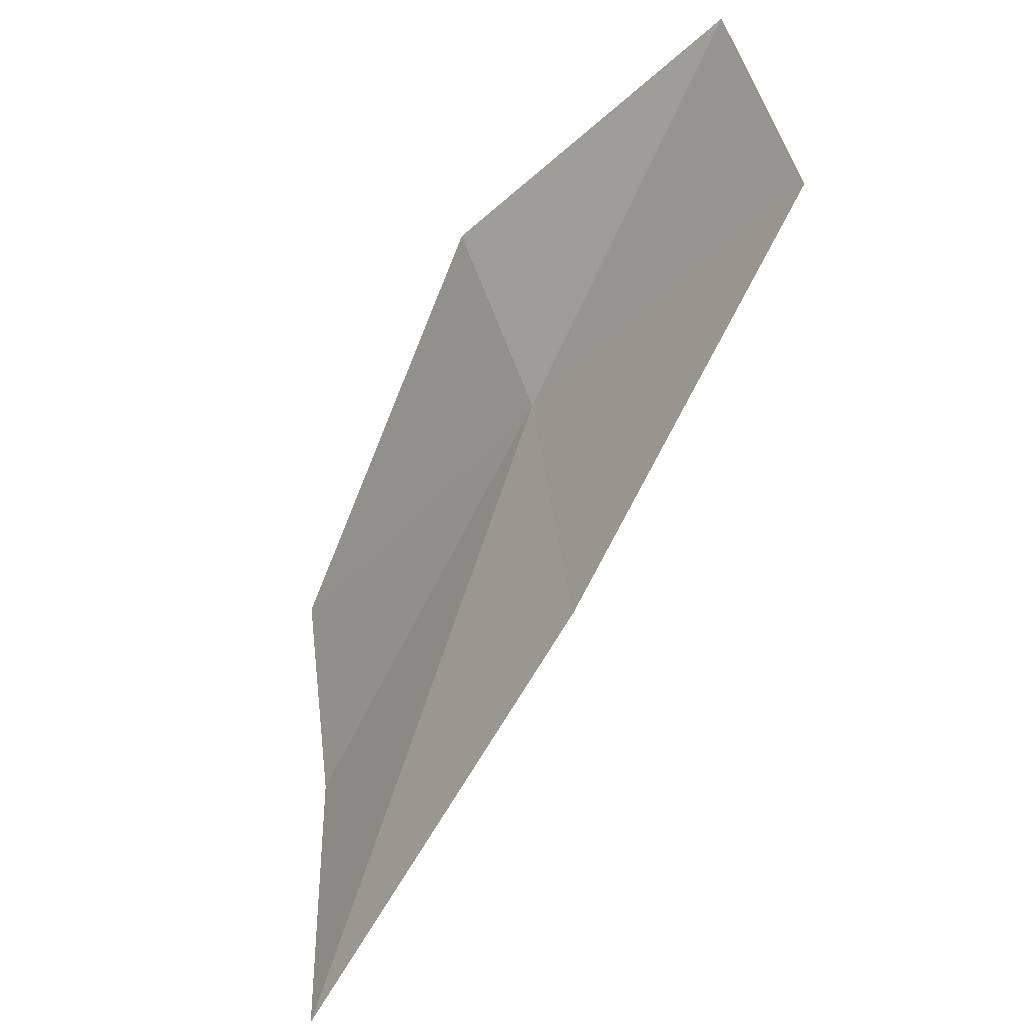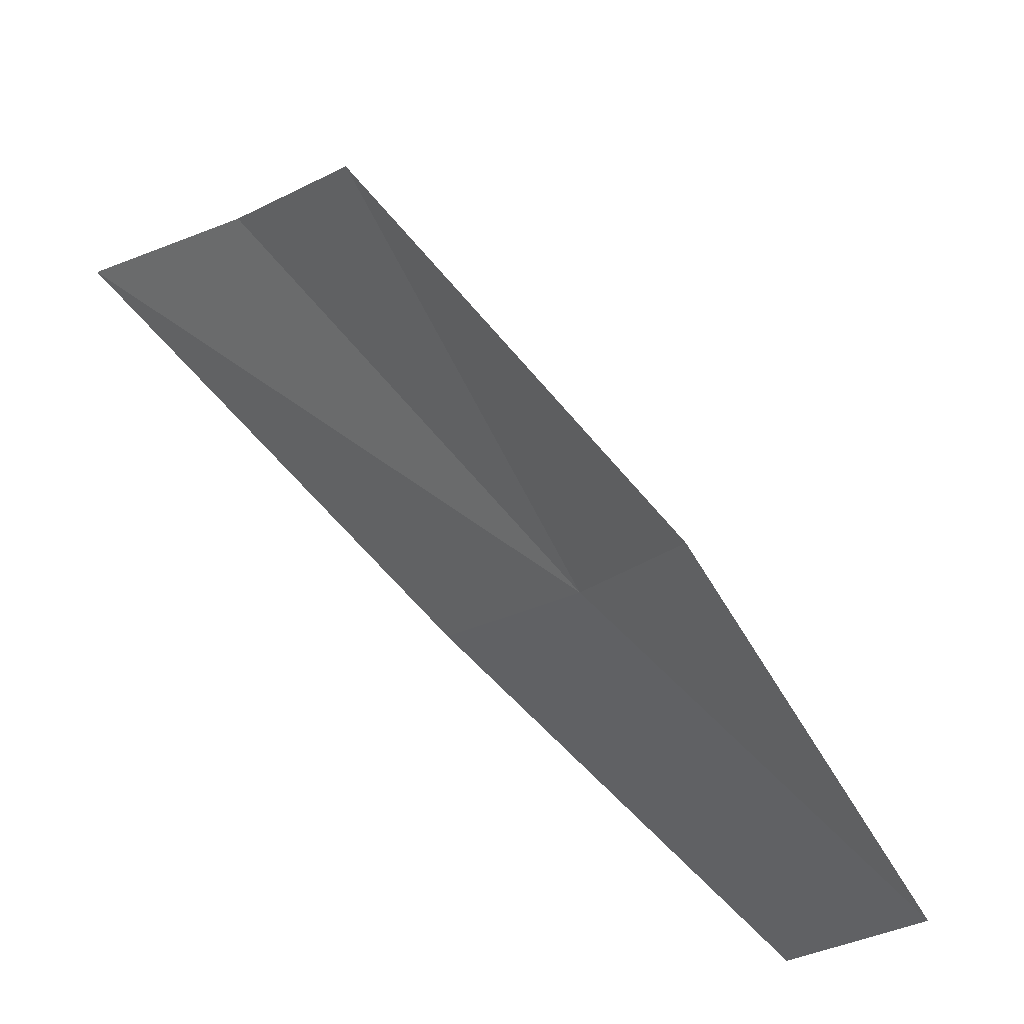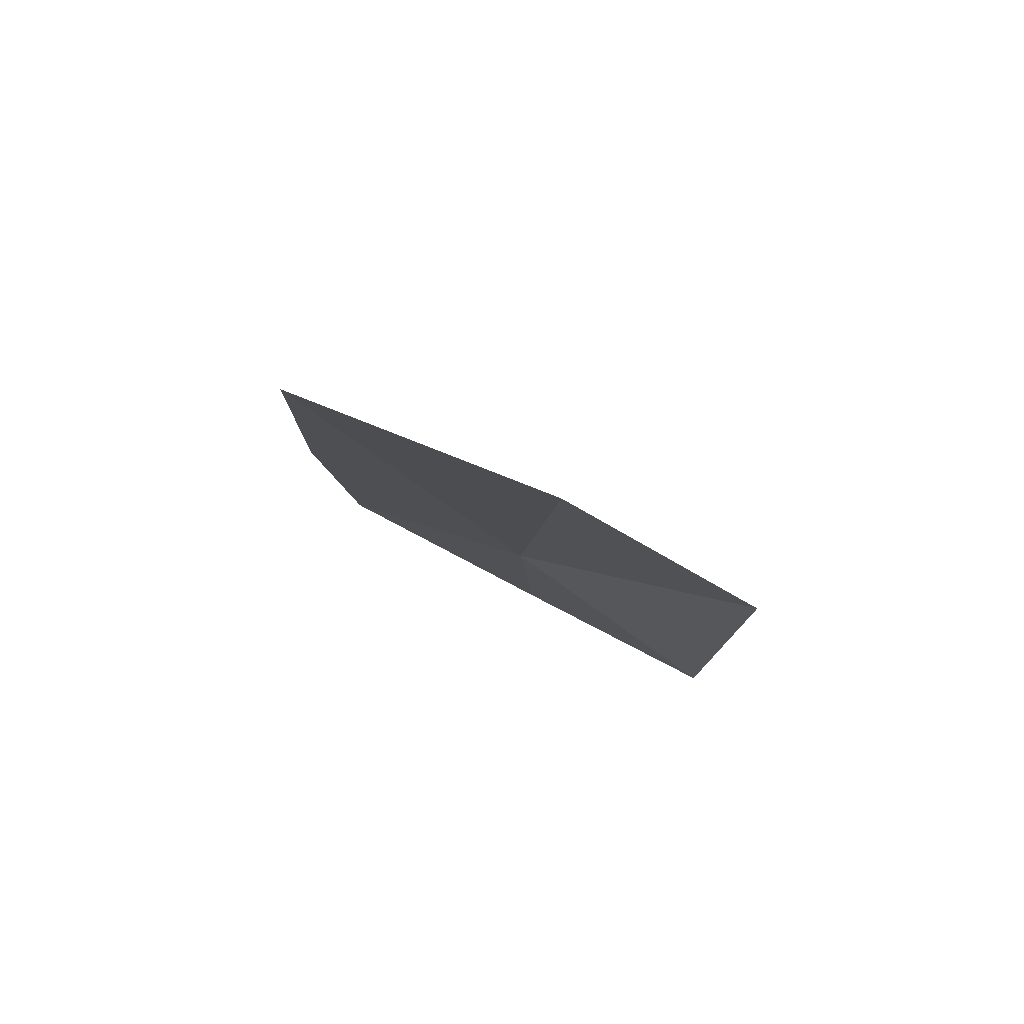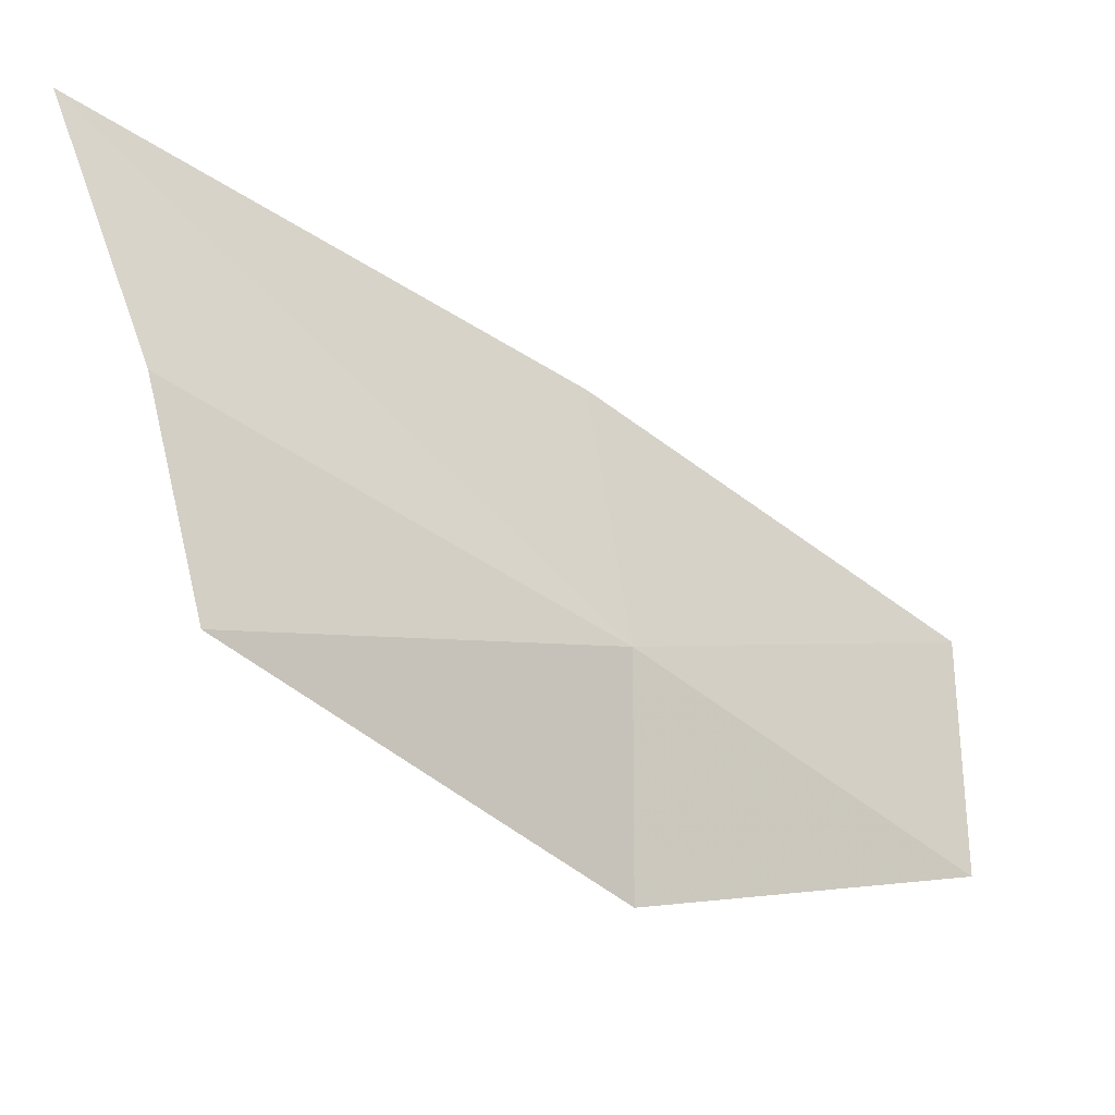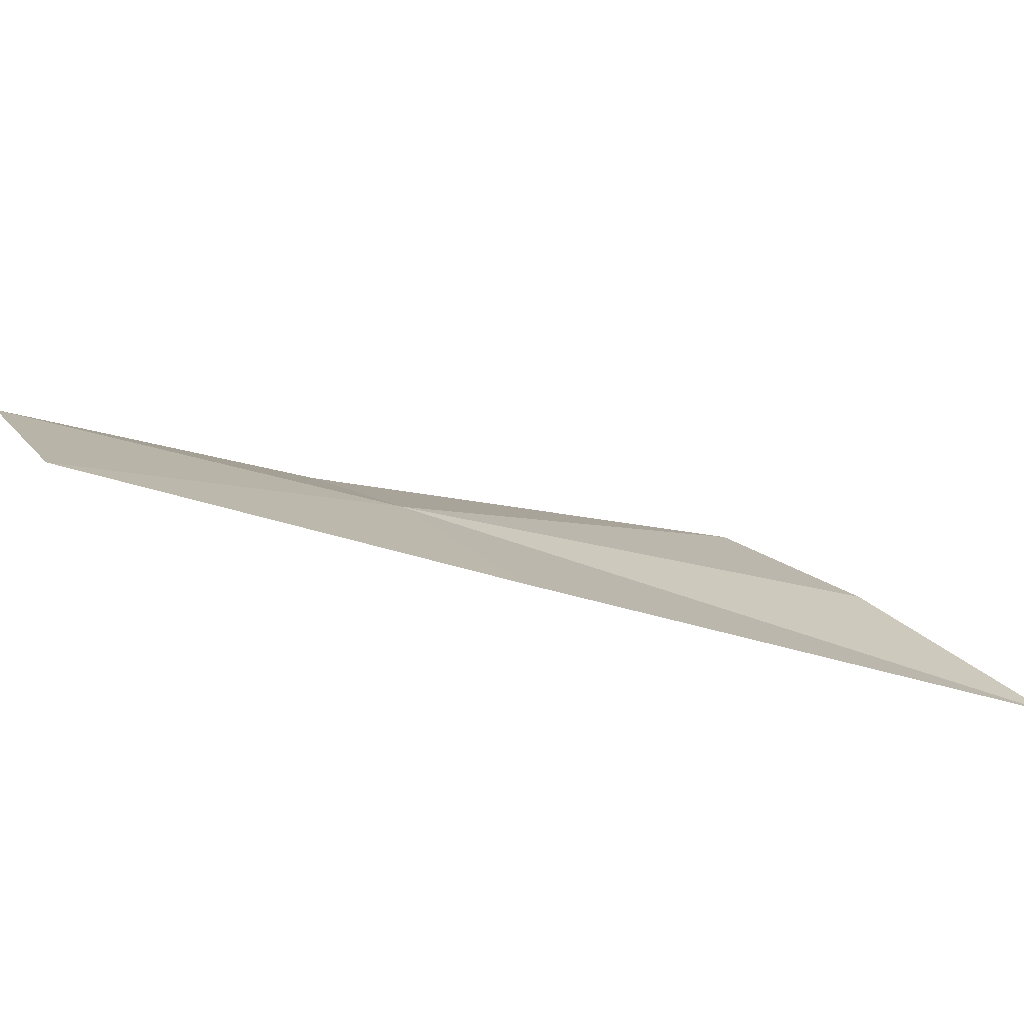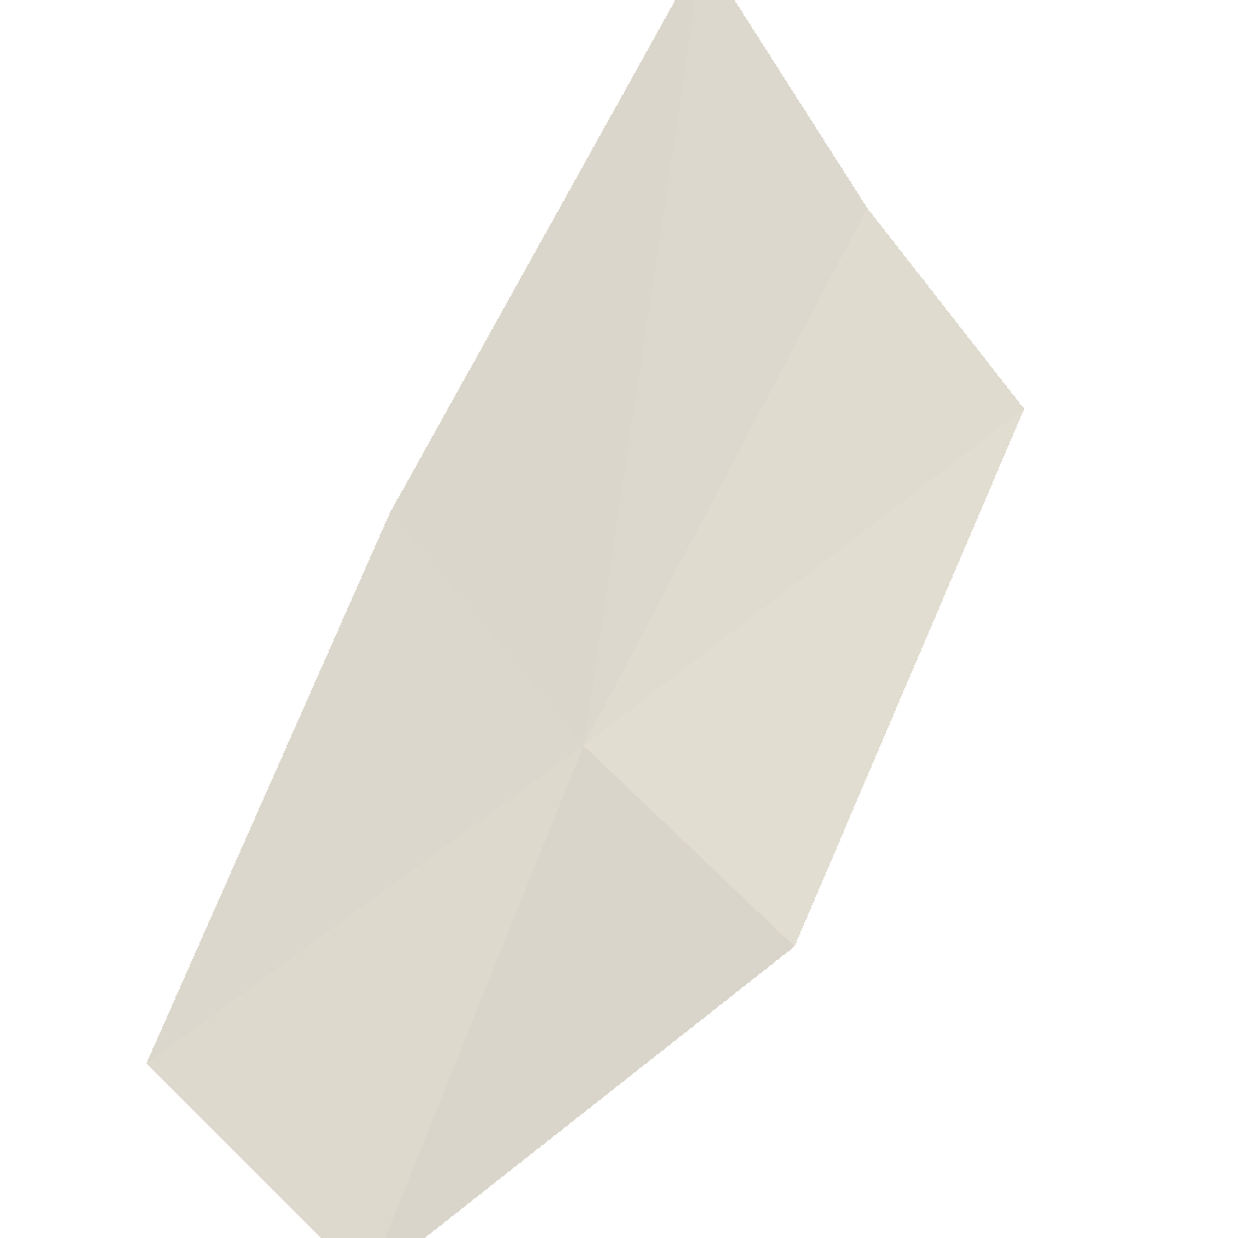
<metadata>
{"format":"obj","ext":"obj","renderer":"f3d","projection":"perspective","resolution":1024,"background":"white","views":[{"elev":-66.4,"azim":24.4,"up":"+Z"},{"elev":-56.1,"azim":-32.5,"up":"+Y"},{"elev":33.0,"azim":-93.3,"up":"+Y"},{"elev":37.4,"azim":-5.0,"up":"+Y"},{"elev":-51.3,"azim":126.1,"up":"+Z"},{"elev":-64.4,"azim":-124.2,"up":"+Y"}]}
</metadata>
<code>
v -0.09225 -0.2552 0.7534
v -0.06777 -0.2662 0.7416
v -0.0939 -0.2449 0.7388
v -0.06853 -0.2754 0.756
v -0.1263 -0.2212 0.7388
v -0.1211 -0.2318 0.754
v -0.1186 -0.2417 0.766
v -0.09337 -0.266 0.7663
f 1 3 2
f 1 6 5
f 1 5 3
f 1 8 7
f 1 7 6
f 1 2 4
f 1 4 8

</code>
